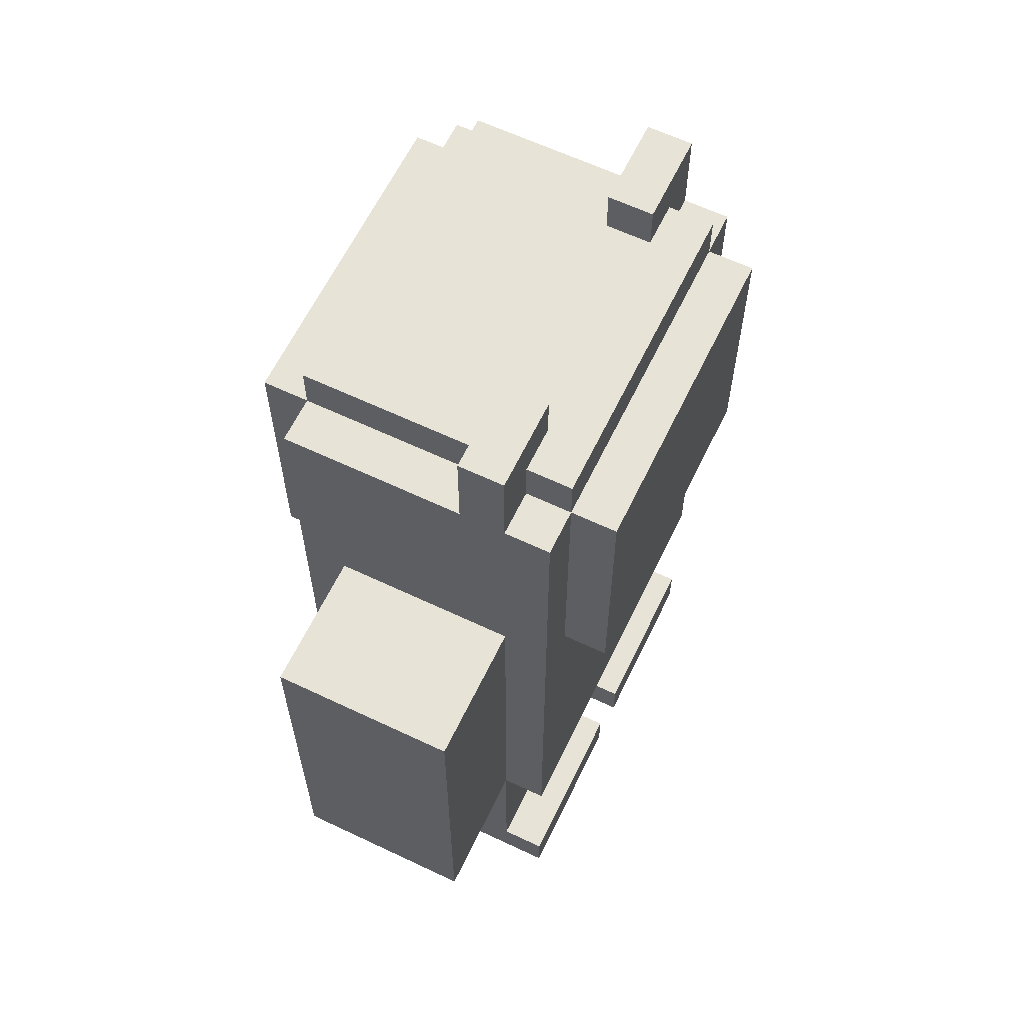
<metadata>
{"format":"obj","ext":"obj","renderer":"f3d","projection":"perspective","resolution":1024,"background":"white","views":[{"elev":62.4,"azim":-64.3,"up":"+Y"}]}
</metadata>
<code>
o
v -0.9 0.5 0.1
v -0.9 0.5 -2.98e-08
v -0.9 0.5 -0.1
v -0.9 0.5 -0.2
v -0.9 0.5 -0.3
v -0.9 0.6 0.1
v -0.9 0.6 -2.98e-08
v -0.9 0.6 -0.1
v -0.9 0.6 -0.2
v -0.9 0.6 -0.3
v -0.9 0.7 0.1
v -0.9 0.7 -0.3
v -0.9 1.2 0.1
v -0.9 1.2 -0.3
v -0.9 1.3 0.1
v -0.9 1.3 -0.3
v -0.9 1.4 0.1
v -0.9 1.4 -0.3
v -0.6 0 0.2
v -0.6 0 -2.98e-08
v -0.6 0 -0.1
v -0.6 0 -0.3
v -0.6 0.1 0.2
v -0.6 0.1 0.1
v -0.6 0.1 -2.98e-08
v -0.6 0.1 -0.1
v -0.6 0.2 0.1
v -0.6 0.2 -2.98e-08
v -0.6 0.5 0.2
v -0.6 0.5 0.1
v -0.6 0.5 -0.3
v -0.6 0.5 -0.4
v -0.6 0.7 0.1
v -0.6 0.7 -0.3
v -0.6 0.8 0.1
v -0.6 0.8 -0.3
v -0.6 0.9 0.2
v -0.6 0.9 0.1
v -0.6 0.9 -0.3
v -0.6 0.9 -0.4
v -0.6 1 0.2
v -0.6 1 0.1
v -0.6 1 -0.3
v -0.6 1 -0.4
v -0.6 1.1 0.1
v -0.6 1.1 -0.3
v -0.6 1.2 0.1
v -0.6 1.2 -0.3
v -0.6 1.4 0.1
v -0.6 1.4 -0.3
v -0.6 1.9 0.2
v -0.6 1.9 0.1
v -0.6 1.9 -2.98e-08
v -0.6 1.9 -0.4
v -0.6 2 0.1
v -0.6 2 -2.98e-08
v -0.6 2.1 0.1
v -0.6 2.1 -2.98e-08
v -0.5 1.3 0.3
v -0.5 1.3 0.2
v -0.5 1.3 -0.4
v -0.5 1.3 -0.5
v -0.5 1.9 0.3
v -0.5 1.9 0.2
v -0.5 1.9 0.1
v -0.5 1.9 -2.98e-08
v -0.5 1.9 -0.4
v -0.5 1.9 -0.5
v -0.5 2 0.2
v -0.5 2 0.1
v -0.5 2 -2.98e-08
v -0.5 2 -0.4
v -0.1 0 0.2
v -0.1 0 -2.98e-08
v -0.1 0 -0.1
v -0.1 0 -0.3
v -0.1 0.1 0.2
v -0.1 0.1 0.1
v -0.1 0.1 -2.98e-08
v -0.1 0.1 -0.1
v -0.1 0.2 0.1
v -0.1 0.2 -2.98e-08
v -0.1 0.5 0.1
v -0.1 0.5 -0.3
v 0.1 2 0.1
v 0.1 2 -2.98e-08
v 0.1 2.1 0.1
v 0.1 2.1 -2.98e-08
v -0.4 2 0.1
v -0.4 2 -2.98e-08
v -0.4 2.1 0.1
v -0.4 2.1 -2.98e-08
v -0.2 0 0.2
v -0.2 0 0.1
v -0.2 0 -2.98e-08
v -0.2 0 -0.1
v -0.2 0 -0.3
v -0.2 0.1 0.2
v -0.2 0.1 0.1
v -0.2 0.1 -2.98e-08
v -0.2 0.1 -0.1
v -0.2 0.2 0.1
v -0.2 0.2 -2.98e-08
v -0.2 0.5 0.1
v -0.2 0.5 -0.3
v 0.2 1.3 0.3
v 0.2 1.3 0.2
v 0.2 1.3 -0.4
v 0.2 1.3 -0.5
v 0.2 1.9 0.3
v 0.2 1.9 0.2
v 0.2 1.9 0.1
v 0.2 1.9 -2.98e-08
v 0.2 1.9 -0.4
v 0.2 1.9 -0.5
v 0.2 2 0.2
v 0.2 2 0.1
v 0.2 2 -2.98e-08
v 0.2 2 -0.4
v 0.3 0 0.2
v 0.3 0 0.1
v 0.3 0 -2.98e-08
v 0.3 0 -0.1
v 0.3 0 -0.3
v 0.3 0.1 0.2
v 0.3 0.1 0.1
v 0.3 0.1 -2.98e-08
v 0.3 0.1 -0.1
v 0.3 0.2 0.1
v 0.3 0.2 -2.98e-08
v 0.3 0.5 0.2
v 0.3 0.5 0.1
v 0.3 0.5 -0.3
v 0.3 0.5 -0.4
v 0.3 0.7 0.1
v 0.3 0.7 -0.3
v 0.3 0.8 0.1
v 0.3 0.8 -0.3
v 0.3 1.1 0.1
v 0.3 1.1 -0.3
v 0.3 1.2 0.2
v 0.3 1.2 0.1
v 0.3 1.2 -0.3
v 0.3 1.2 -0.4
v 0.3 1.3 0.2
v 0.3 1.3 0.1
v 0.3 1.3 -0.3
v 0.3 1.3 -0.4
v 0.3 1.4 0.1
v 0.3 1.4 -0.3
v 0.3 1.9 0.2
v 0.3 1.9 0.1
v 0.3 1.9 -2.98e-08
v 0.3 1.9 -0.4
v 0.3 2 0.1
v 0.3 2 -2.98e-08
v 0.3 2.1 0.1
v 0.3 2.1 -2.98e-08
v 0.6 0.5 0.1
v 0.6 0.5 -2.98e-08
v 0.6 0.5 -0.1
v 0.6 0.5 -0.2
v 0.6 0.5 -0.3
v 0.6 0.6 0.1
v 0.6 0.6 -2.98e-08
v 0.6 0.6 -0.1
v 0.6 0.6 -0.2
v 0.6 0.6 -0.3
v 0.6 0.7 0.1
v 0.6 0.7 -0.3
v 0.6 1.2 0.1
v 0.6 1.2 -0.3
v 0.6 1.3 0.1
v 0.6 1.3 -0.3
v 0.6 1.4 0.1
v 0.6 1.4 -0.3
v -0.5 1.3 0.3
v -0.5 1.9 0.3
v -0.3 1.6 0.3
v -0.3 1.8 0.3
v -0.2 1.6 0.3
v -0.2 1.8 0.3
v -0.1 1.6 0.3
v -0.1 1.8 0.3
v 0 1.6 0.3
v 0 1.8 0.3
v 0.2 1.3 0.3
v 0.2 1.9 0.3
v -0.6 0 0.2
v -0.6 0.1 0.2
v -0.6 0.5 0.2
v -0.6 0.9 0.2
v -0.6 1 0.2
v -0.6 1.9 0.2
v -0.5 0 0.2
v -0.5 0.1 0.2
v -0.5 0.8 0.2
v -0.5 0.9 0.2
v -0.5 1 0.2
v -0.5 1.3 0.2
v -0.5 1.9 0.2
v -0.5 2 0.2
v -0.4 0 0.2
v -0.4 0.1 0.2
v -0.3 0 0.2
v -0.3 0.1 0.2
v -0.2 0 0.2
v -0.2 0.1 0.2
v -0.2 0.8 0.2
v -0.2 0.9 0.2
v -0.2 1 0.2
v -0.1 0 0.2
v -0.1 0.1 0.2
v -0.1 0.9 0.2
v -0.1 1 0.2
v -0.1 1.1 0.2
v 0 0 0.2
v 0 0.1 0.2
v 0 1 0.2
v 0 1.1 0.2
v 0 1.2 0.2
v 0.1 0 0.2
v 0.1 0.1 0.2
v 0.2 0 0.2
v 0.2 0.1 0.2
v 0.2 1.1 0.2
v 0.2 1.2 0.2
v 0.2 1.3 0.2
v 0.2 1.9 0.2
v 0.2 2 0.2
v 0.3 0 0.2
v 0.3 0.1 0.2
v 0.3 0.5 0.2
v 0.3 1.2 0.2
v 0.3 1.3 0.2
v 0.3 1.9 0.2
v -0.9 0.5 0.1
v -0.9 0.6 0.1
v -0.9 0.7 0.1
v -0.9 1.2 0.1
v -0.9 1.3 0.1
v -0.9 1.4 0.1
v -0.8 0.5 0.1
v -0.8 0.6 0.1
v -0.8 0.7 0.1
v -0.8 0.8 0.1
v -0.8 1.1 0.1
v -0.8 1.2 0.1
v -0.8 1.3 0.1
v -0.7 0.5 0.1
v -0.7 0.6 0.1
v -0.6 0.1 0.1
v -0.6 0.2 0.1
v -0.6 0.5 0.1
v -0.6 0.7 0.1
v -0.6 0.8 0.1
v -0.6 0.9 0.1
v -0.6 1 0.1
v -0.6 1.1 0.1
v -0.6 1.2 0.1
v -0.6 1.4 0.1
v -0.6 1.9 0.1
v -0.6 2 0.1
v -0.6 2.1 0.1
v -0.5 0.1 0.1
v -0.5 1.9 0.1
v -0.5 2 0.1
v -0.5 2.1 0.1
v -0.4 0.1 0.1
v -0.4 2 0.1
v -0.4 2.1 0.1
v -0.3 0.1 0.1
v -0.2 0.1 0.1
v -0.2 0.2 0.1
v -0.2 0.5 0.1
v -0.1 0.1 0.1
v -0.1 0.2 0.1
v -0.1 0.5 0.1
v 0 0.1 0.1
v 0.1 0.1 0.1
v 0.1 2 0.1
v 0.1 2.1 0.1
v 0.2 0.1 0.1
v 0.2 1.9 0.1
v 0.2 2 0.1
v 0.2 2.1 0.1
v 0.3 0.1 0.1
v 0.3 0.2 0.1
v 0.3 0.5 0.1
v 0.3 0.7 0.1
v 0.3 0.8 0.1
v 0.3 1.1 0.1
v 0.3 1.2 0.1
v 0.3 1.3 0.1
v 0.3 1.4 0.1
v 0.3 1.9 0.1
v 0.3 2 0.1
v 0.3 2.1 0.1
v 0.4 0.5 0.1
v 0.4 0.6 0.1
v 0.5 0.5 0.1
v 0.5 0.6 0.1
v 0.5 0.7 0.1
v 0.5 0.8 0.1
v 0.5 1.1 0.1
v 0.5 1.2 0.1
v 0.5 1.3 0.1
v 0.6 0.5 0.1
v 0.6 0.6 0.1
v 0.6 0.7 0.1
v 0.6 1.2 0.1
v 0.6 1.3 0.1
v 0.6 1.4 0.1
v -0.6 1.9 -2.98e-08
v -0.6 2 -2.98e-08
v -0.6 2.1 -2.98e-08
v -0.5 1.9 -2.98e-08
v -0.5 2 -2.98e-08
v -0.5 2.1 -2.98e-08
v -0.4 2 -2.98e-08
v -0.4 2.1 -2.98e-08
v 0.1 2 -2.98e-08
v 0.1 2.1 -2.98e-08
v 0.2 1.9 -2.98e-08
v 0.2 2 -2.98e-08
v 0.2 2.1 -2.98e-08
v 0.3 1.9 -2.98e-08
v 0.3 2 -2.98e-08
v 0.3 2.1 -2.98e-08
v -0.9 0.5 -0.3
v -0.9 0.6 -0.3
v -0.9 0.7 -0.3
v -0.9 1.2 -0.3
v -0.9 1.3 -0.3
v -0.9 1.4 -0.3
v -0.8 0.5 -0.3
v -0.8 0.6 -0.3
v -0.8 0.7 -0.3
v -0.8 0.8 -0.3
v -0.8 1.1 -0.3
v -0.8 1.2 -0.3
v -0.8 1.3 -0.3
v -0.6 0 -0.3
v -0.6 0.5 -0.3
v -0.6 0.7 -0.3
v -0.6 0.8 -0.3
v -0.6 0.9 -0.3
v -0.6 1 -0.3
v -0.6 1.1 -0.3
v -0.6 1.2 -0.3
v -0.6 1.4 -0.3
v -0.2 0 -0.3
v -0.2 0.5 -0.3
v -0.1 0 -0.3
v -0.1 0.5 -0.3
v 0.3 0 -0.3
v 0.3 0.5 -0.3
v 0.3 0.7 -0.3
v 0.3 0.8 -0.3
v 0.3 1.1 -0.3
v 0.3 1.2 -0.3
v 0.3 1.3 -0.3
v 0.3 1.4 -0.3
v 0.5 0.5 -0.3
v 0.5 0.6 -0.3
v 0.5 0.7 -0.3
v 0.5 0.8 -0.3
v 0.5 1.1 -0.3
v 0.5 1.2 -0.3
v 0.5 1.3 -0.3
v 0.6 0.5 -0.3
v 0.6 0.6 -0.3
v 0.6 0.7 -0.3
v 0.6 1.2 -0.3
v 0.6 1.3 -0.3
v 0.6 1.4 -0.3
v -0.6 0.5 -0.4
v -0.6 0.9 -0.4
v -0.6 1 -0.4
v -0.6 1.9 -0.4
v -0.5 0.8 -0.4
v -0.5 0.9 -0.4
v -0.5 1 -0.4
v -0.5 1.3 -0.4
v -0.5 1.9 -0.4
v -0.5 2 -0.4
v -0.2 0.8 -0.4
v -0.2 0.9 -0.4
v -0.2 1 -0.4
v -0.1 0.9 -0.4
v -0.1 1 -0.4
v -0.1 1.1 -0.4
v 0 1 -0.4
v 0 1.1 -0.4
v 0 1.2 -0.4
v 0.2 1.1 -0.4
v 0.2 1.2 -0.4
v 0.2 1.3 -0.4
v 0.2 1.9 -0.4
v 0.2 2 -0.4
v 0.3 0.5 -0.4
v 0.3 1.2 -0.4
v 0.3 1.3 -0.4
v 0.3 1.9 -0.4
v -0.5 1.3 -0.5
v -0.5 1.9 -0.5
v 0.2 1.3 -0.5
v 0.2 1.9 -0.5
v -0.6 0 0.2
v -0.5 0 0.2
v -0.4 0 0.2
v -0.3 0 0.2
v -0.2 0 0.2
v -0.1 0 0.2
v 0 0 0.2
v 0.1 0 0.2
v 0.2 0 0.2
v 0.3 0 0.2
v -0.5 0 0.1
v -0.4 0 0.1
v -0.3 0 0.1
v -0.2 0 0.1
v 0 0 0.1
v 0.1 0 0.1
v 0.2 0 0.1
v 0.3 0 0.1
v -0.6 0 -2.98e-08
v -0.2 0 -2.98e-08
v -0.1 0 -2.98e-08
v 0.3 0 -2.98e-08
v -0.6 0 -0.1
v -0.2 0 -0.1
v -0.1 0 -0.1
v 0.3 0 -0.1
v -0.6 0 -0.3
v -0.2 0 -0.3
v -0.1 0 -0.3
v 0.3 0 -0.3
v -0.6 0.5 0.2
v 0.3 0.5 0.2
v -0.9 0.5 0.1
v -0.8 0.5 0.1
v -0.7 0.5 0.1
v -0.6 0.5 0.1
v -0.2 0.5 0.1
v -0.1 0.5 0.1
v 0.3 0.5 0.1
v 0.4 0.5 0.1
v 0.5 0.5 0.1
v 0.6 0.5 0.1
v -0.9 0.5 -2.98e-08
v -0.8 0.5 -2.98e-08
v -0.7 0.5 -2.98e-08
v 0.4 0.5 -2.98e-08
v 0.5 0.5 -2.98e-08
v 0.6 0.5 -2.98e-08
v -0.9 0.5 -0.1
v -0.8 0.5 -0.1
v 0.5 0.5 -0.1
v 0.6 0.5 -0.1
v -0.9 0.5 -0.2
v -0.8 0.5 -0.2
v 0.5 0.5 -0.2
v 0.6 0.5 -0.2
v -0.9 0.5 -0.3
v -0.8 0.5 -0.3
v -0.6 0.5 -0.3
v -0.2 0.5 -0.3
v -0.1 0.5 -0.3
v 0.3 0.5 -0.3
v 0.5 0.5 -0.3
v 0.6 0.5 -0.3
v -0.6 0.5 -0.4
v 0.3 0.5 -0.4
v -0.5 1.3 0.3
v 0.2 1.3 0.3
v -0.5 1.3 0.2
v 0.2 1.3 0.2
v -0.5 1.3 -0.4
v 0.2 1.3 -0.4
v -0.5 1.3 -0.5
v 0.2 1.3 -0.5
v -0.6 0.1 0.2
v -0.5 0.1 0.2
v -0.4 0.1 0.2
v -0.3 0.1 0.2
v -0.2 0.1 0.2
v -0.1 0.1 0.2
v 0 0.1 0.2
v 0.1 0.1 0.2
v 0.2 0.1 0.2
v 0.3 0.1 0.2
v -0.6 0.1 0.1
v -0.5 0.1 0.1
v -0.4 0.1 0.1
v -0.3 0.1 0.1
v -0.2 0.1 0.1
v -0.1 0.1 0.1
v 0 0.1 0.1
v 0.1 0.1 0.1
v 0.2 0.1 0.1
v 0.3 0.1 0.1
v -0.9 1.4 0.1
v -0.6 1.4 0.1
v 0.3 1.4 0.1
v 0.6 1.4 0.1
v -0.9 1.4 -0.3
v -0.6 1.4 -0.3
v 0.3 1.4 -0.3
v 0.6 1.4 -0.3
v -0.5 1.9 0.3
v 0.2 1.9 0.3
v -0.6 1.9 0.2
v -0.5 1.9 0.2
v 0.2 1.9 0.2
v 0.3 1.9 0.2
v -0.6 1.9 0.1
v -0.5 1.9 0.1
v 0.2 1.9 0.1
v 0.3 1.9 0.1
v -0.6 1.9 -2.98e-08
v -0.5 1.9 -2.98e-08
v 0.2 1.9 -2.98e-08
v 0.3 1.9 -2.98e-08
v -0.6 1.9 -0.4
v -0.5 1.9 -0.4
v 0.2 1.9 -0.4
v 0.3 1.9 -0.4
v -0.5 1.9 -0.5
v 0.2 1.9 -0.5
v -0.5 2 0.2
v 0.2 2 0.2
v -0.5 2 0.1
v -0.4 2 0.1
v 0.1 2 0.1
v 0.2 2 0.1
v -0.5 2 -2.98e-08
v -0.4 2 -2.98e-08
v 0.1 2 -2.98e-08
v 0.2 2 -2.98e-08
v -0.5 2 -0.4
v 0.2 2 -0.4
v -0.6 2.1 0.1
v -0.5 2.1 0.1
v -0.4 2.1 0.1
v 0.1 2.1 0.1
v 0.2 2.1 0.1
v 0.3 2.1 0.1
v -0.6 2.1 -2.98e-08
v -0.5 2.1 -2.98e-08
v -0.4 2.1 -2.98e-08
v 0.1 2.1 -2.98e-08
v 0.2 2.1 -2.98e-08
v 0.3 2.1 -2.98e-08
f 6 2 1
f 7 3 2
f 7 2 6
f 8 4 3
f 8 3 7
f 9 5 4
f 9 4 8
f 10 5 9
f 11 8 7
f 11 7 6
f 11 10 9
f 11 9 8
f 12 10 11
f 13 12 11
f 14 12 13
f 15 14 13
f 16 14 15
f 17 16 15
f 18 16 17
f 23 20 19
f 24 20 23
f 25 21 20
f 25 20 24
f 26 22 21
f 26 21 25
f 27 25 24
f 28 26 25
f 28 25 27
f 30 28 27
f 31 22 26
f 31 26 28
f 31 28 30
f 33 30 29
f 34 32 31
f 35 33 29
f 36 32 34
f 37 35 29
f 38 35 37
f 39 32 36
f 40 32 39
f 41 38 37
f 42 38 41
f 43 40 39
f 44 40 43
f 45 42 41
f 46 44 43
f 47 45 41
f 48 44 46
f 49 47 41
f 50 44 48
f 51 49 41
f 51 50 49
f 52 50 51
f 53 50 52
f 54 44 50
f 54 50 53
f 55 53 52
f 56 53 55
f 57 56 55
f 58 56 57
f 63 60 59
f 64 60 63
f 67 62 61
f 68 62 67
f 69 65 64
f 70 65 69
f 71 67 66
f 72 67 71
f 77 74 73
f 78 74 77
f 79 75 74
f 79 74 78
f 80 76 75
f 80 75 79
f 81 79 78
f 82 80 79
f 82 79 81
f 83 82 81
f 84 76 80
f 84 82 83
f 84 80 82
f 87 86 85
f 88 86 87
f 89 90 91
f 91 90 92
f 93 94 98
f 94 95 99
f 98 94 99
f 95 96 100
f 99 95 100
f 96 97 101
f 100 96 101
f 99 100 102
f 100 101 103
f 102 100 103
f 102 103 104
f 101 97 105
f 104 103 105
f 103 101 105
f 106 107 110
f 110 107 111
f 108 109 114
f 114 109 115
f 111 112 116
f 116 112 117
f 113 114 118
f 118 114 119
f 120 121 125
f 121 122 126
f 125 121 126
f 122 123 127
f 126 122 127
f 123 124 128
f 127 123 128
f 126 127 129
f 127 128 130
f 129 127 130
f 129 130 132
f 128 124 133
f 130 128 133
f 132 130 133
f 131 132 135
f 133 134 136
f 131 135 137
f 136 134 138
f 131 137 139
f 138 134 140
f 131 139 141
f 141 139 142
f 140 134 143
f 143 134 144
f 141 142 145
f 145 142 146
f 143 144 147
f 147 144 148
f 145 146 149
f 147 148 150
f 145 149 151
f 149 150 151
f 151 150 152
f 152 150 153
f 150 148 154
f 153 150 154
f 152 153 155
f 155 153 156
f 155 156 157
f 157 156 158
f 159 160 164
f 160 161 165
f 164 160 165
f 161 162 166
f 165 161 166
f 162 163 167
f 166 162 167
f 167 163 168
f 165 166 169
f 164 165 169
f 167 168 169
f 166 167 169
f 169 168 170
f 169 170 171
f 171 170 172
f 171 172 173
f 173 172 174
f 173 174 175
f 175 174 176
f 179 178 177
f 180 178 179
f 181 179 177
f 181 180 179
f 182 178 180
f 182 180 181
f 183 181 177
f 183 182 181
f 184 178 182
f 184 182 183
f 185 183 177
f 185 184 183
f 186 178 184
f 186 184 185
f 187 185 177
f 187 186 185
f 188 178 186
f 188 186 187
f 195 190 189
f 196 190 195
f 197 192 191
f 198 193 192
f 198 192 197
f 199 194 193
f 199 193 198
f 200 194 199
f 201 194 200
f 203 196 195
f 204 196 203
f 205 204 203
f 206 204 205
f 207 206 205
f 208 206 207
f 209 198 197
f 209 197 191
f 210 199 198
f 210 198 209
f 210 200 199
f 211 200 210
f 214 210 209
f 214 211 210
f 215 200 211
f 215 211 214
f 216 200 215
f 217 213 212
f 218 213 217
f 219 215 214
f 219 216 215
f 220 200 216
f 220 216 219
f 221 200 220
f 222 218 217
f 223 218 222
f 224 223 222
f 225 223 224
f 226 220 219
f 226 221 220
f 227 200 221
f 227 221 226
f 228 200 227
f 229 202 201
f 230 202 229
f 231 225 224
f 232 225 231
f 233 214 209
f 233 209 191
f 233 219 214
f 233 226 219
f 233 227 226
f 234 228 227
f 234 227 233
f 235 229 228
f 235 228 234
f 236 229 235
f 243 238 237
f 244 239 238
f 244 238 243
f 245 240 239
f 245 239 244
f 246 240 245
f 247 240 246
f 248 241 240
f 248 240 247
f 249 242 241
f 249 241 248
f 250 244 243
f 251 245 244
f 251 244 250
f 254 251 250
f 255 246 245
f 255 245 251
f 255 251 254
f 256 247 246
f 256 246 255
f 257 247 256
f 258 247 257
f 259 248 247
f 259 247 258
f 260 249 248
f 260 248 259
f 261 242 249
f 261 249 260
f 265 253 252
f 266 263 262
f 267 264 263
f 267 263 266
f 268 264 267
f 269 253 265
f 270 268 267
f 271 268 270
f 272 253 269
f 273 253 272
f 274 254 253
f 274 253 273
f 275 254 274
f 279 277 276
f 280 277 279
f 283 277 280
f 285 282 281
f 286 282 285
f 287 277 283
f 288 278 277
f 288 277 287
f 289 278 288
f 296 285 284
f 297 286 285
f 297 285 296
f 298 286 297
f 299 290 289
f 300 290 299
f 301 300 299
f 302 290 300
f 302 300 301
f 303 291 290
f 303 290 302
f 304 292 291
f 304 291 303
f 305 293 292
f 305 292 304
f 306 295 294
f 306 293 305
f 306 294 293
f 307 295 306
f 308 302 301
f 309 303 302
f 309 302 308
f 310 305 304
f 310 303 309
f 310 304 303
f 310 306 305
f 311 307 306
f 311 306 310
f 312 295 307
f 312 307 311
f 313 295 312
f 314 315 317
f 315 316 318
f 317 315 318
f 318 316 319
f 318 319 320
f 320 319 321
f 322 323 325
f 325 323 326
f 324 325 327
f 325 326 328
f 327 325 328
f 328 326 329
f 330 331 336
f 331 332 337
f 336 331 337
f 332 333 338
f 337 332 338
f 338 333 339
f 339 333 340
f 333 334 341
f 340 333 341
f 334 335 342
f 341 334 342
f 336 337 344
f 337 338 344
f 338 339 345
f 344 338 345
f 339 340 346
f 345 339 346
f 346 340 347
f 347 340 348
f 340 341 349
f 348 340 349
f 341 342 350
f 349 341 350
f 342 335 351
f 350 342 351
f 343 344 352
f 352 344 353
f 354 355 356
f 356 355 357
f 357 358 364
f 364 358 365
f 358 359 366
f 365 358 366
f 359 360 367
f 366 359 367
f 360 361 368
f 367 360 368
f 362 363 369
f 368 361 369
f 361 362 369
f 369 363 370
f 364 365 371
f 365 366 372
f 371 365 372
f 367 368 373
f 372 366 373
f 366 367 373
f 368 369 373
f 369 370 374
f 373 369 374
f 370 363 375
f 374 370 375
f 375 363 376
f 377 378 381
f 378 379 382
f 381 378 382
f 379 380 383
f 382 379 383
f 383 380 384
f 384 380 385
f 381 382 387
f 377 381 387
f 383 384 388
f 387 382 388
f 382 383 388
f 388 384 389
f 387 388 390
f 388 389 390
f 389 384 391
f 390 389 391
f 391 384 392
f 390 391 393
f 391 392 393
f 392 384 394
f 393 392 394
f 394 384 395
f 393 394 396
f 394 395 396
f 395 384 397
f 396 395 397
f 397 384 398
f 385 386 399
f 399 386 400
f 377 387 401
f 387 390 401
f 390 393 401
f 393 396 401
f 396 397 401
f 397 398 402
f 401 397 402
f 398 399 403
f 402 398 403
f 403 399 404
f 405 406 407
f 407 406 408
f 419 410 409
f 419 411 410
f 420 412 411
f 420 411 419
f 421 413 412
f 421 412 420
f 422 413 421
f 423 415 414
f 423 416 415
f 424 417 416
f 424 416 423
f 425 418 417
f 425 417 424
f 426 418 425
f 427 419 409
f 427 420 419
f 427 422 421
f 427 421 420
f 428 422 427
f 429 424 423
f 429 423 414
f 429 426 425
f 429 425 424
f 430 426 429
f 431 428 427
f 432 428 431
f 433 430 429
f 434 430 433
f 435 432 431
f 436 432 435
f 437 434 433
f 438 434 437
f 444 440 439
f 445 440 444
f 446 440 445
f 447 440 446
f 451 442 441
f 452 443 442
f 452 442 451
f 453 444 443
f 453 443 452
f 454 449 448
f 454 448 447
f 455 450 449
f 455 449 454
f 456 450 455
f 457 452 451
f 458 453 452
f 458 452 457
f 459 455 454
f 459 456 455
f 460 456 459
f 461 458 457
f 462 453 458
f 462 458 461
f 463 459 454
f 463 460 459
f 464 460 463
f 465 462 461
f 466 453 462
f 466 462 465
f 467 444 453
f 467 453 466
f 468 446 445
f 469 446 468
f 470 454 447
f 470 463 454
f 471 464 463
f 471 463 470
f 472 464 471
f 473 469 468
f 473 468 467
f 473 470 469
f 474 470 473
f 477 476 475
f 478 476 477
f 481 480 479
f 482 480 481
f 483 484 493
f 484 485 494
f 493 484 494
f 485 486 495
f 494 485 495
f 486 487 496
f 495 486 496
f 496 487 497
f 488 489 498
f 489 490 499
f 498 489 499
f 490 491 500
f 499 490 500
f 491 492 501
f 500 491 501
f 501 492 502
f 503 504 507
f 507 504 508
f 505 506 509
f 509 506 510
f 511 512 514
f 514 512 515
f 513 514 517
f 517 514 518
f 515 516 519
f 519 516 520
f 521 522 525
f 525 522 526
f 523 524 527
f 527 524 528
f 526 527 529
f 529 527 530
f 531 532 533
f 533 532 534
f 534 532 535
f 535 532 536
f 534 535 538
f 538 535 539
f 537 538 541
f 539 540 541
f 538 539 541
f 541 540 542
f 543 544 549
f 544 545 550
f 549 544 550
f 550 545 551
f 546 547 552
f 547 548 553
f 552 547 553
f 553 548 554

</code>
